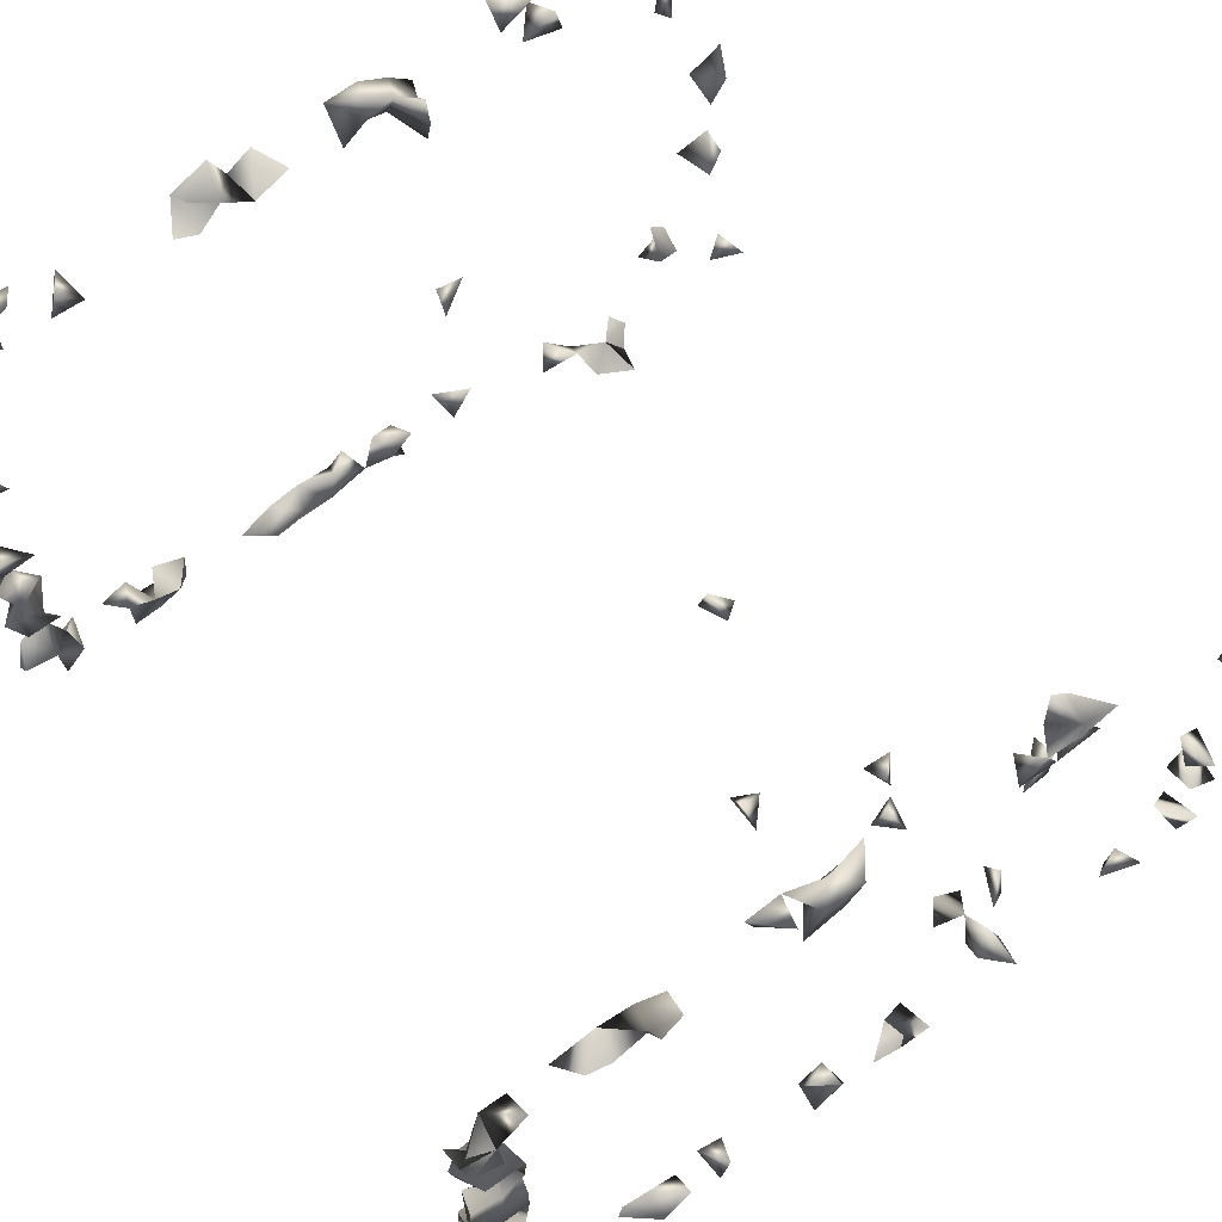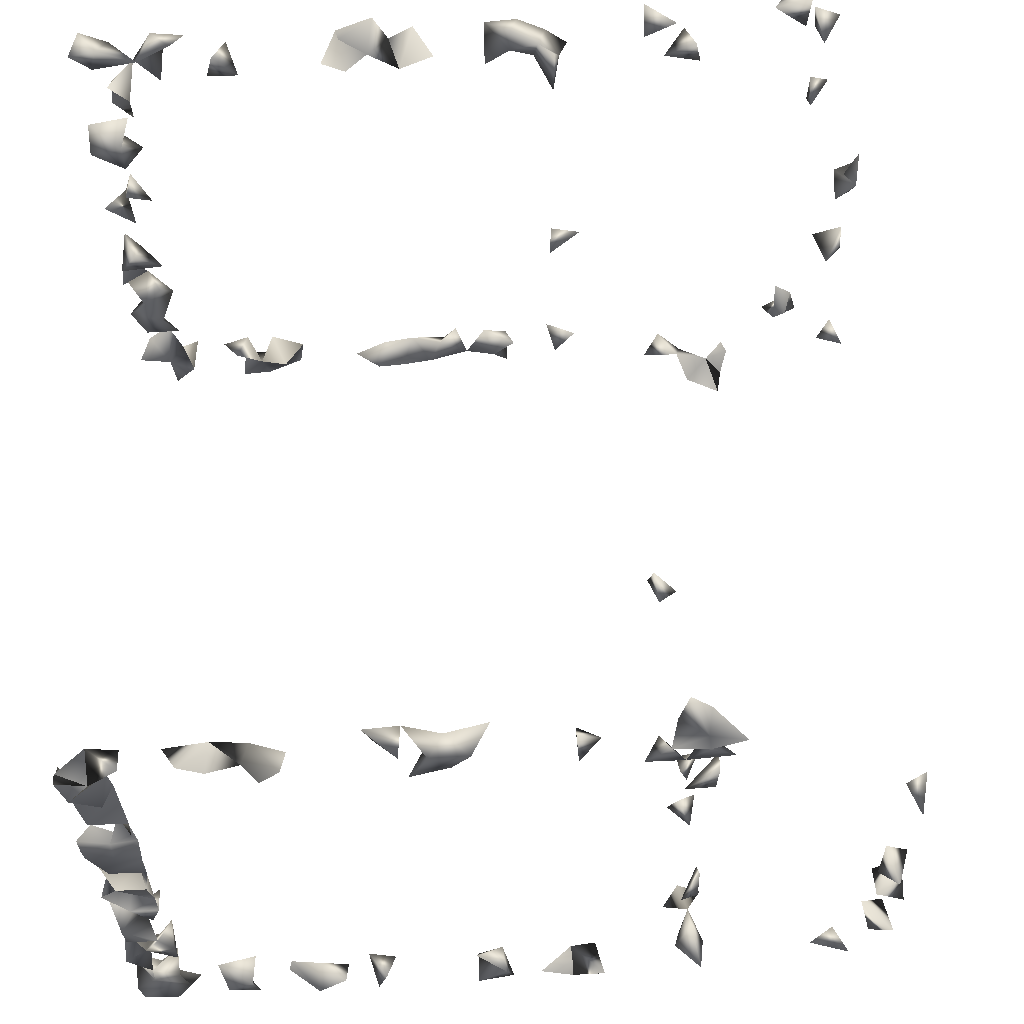
<metadata>
{"format":"obj","ext":"obj","renderer":"f3d","projection":"perspective","resolution":1024,"background":"white","views":[{"elev":65.1,"azim":54.0,"up":"+Z"},{"elev":61.5,"azim":86.3,"up":"+Z"}]}
</metadata>
<code>
v -0.488 0.2067 0.4851
v -0.5077 0.1776 0.4772
v -0.5074 0.2161 0.4437
v -0.4667 -0.7015 0.4422
v -0.4667 -0.7281 0.4695
v -0.4995 -0.727 0.4443
v -0.4995 -0.6894 0.1778
v -0.4909 0.3036 0.06143
v 0.5084 0.2602 -0.1823
v -0.475 0.1574 0.4851
v -0.4697 -0.6014 0.4769
v -0.4667 -0.5518 0.4539
v -0.4959 0.2217 0.3165
v -0.4702 0.2217 0.2883
v -0.4995 -0.6863 0.3772
v -0.4995 -0.6923 0.3331
v -0.4995 -0.6802 0.4545
v -0.4995 -0.6264 0.4679
v -0.4667 -0.6884 0.4051
v -0.4667 -0.7289 0.2673
v -0.4963 -0.7292 0.2932
v -0.4667 -0.6879 0.276
v -0.4995 -0.7136 0.2345
v -0.4972 -0.5321 -0.2444
v -0.4667 -0.7287 -0.242
v -0.4875 -0.7292 -0.2685
v 0.4761 -0.7292 -0.3095
v 0.468 -0.7292 -0.2388
v -0.4667 -0.686 -0.2519
v -0.4995 -0.7143 -0.2336
v -0.4687 -0.7292 -0.04385
v -0.475 -0.7292 -0.1282
v -0.4667 -0.7096 -0.1675
v -0.4667 -0.7036 -0.09617
v -0.4974 -0.7292 0.1
v -0.4995 -0.7258 -0.0214
v -0.4958 -0.6636 0.2391
v -0.4673 0.3036 0.1067
v -0.4826 0.3036 0.16
v 0.4677 -0.6881 -0.2731
v 0.5005 -0.7231 -0.2868
v 0.4677 -0.7281 -0.1151
v 0.4697 -0.3969 0.4769
v 0.4677 -0.3839 0.4375
v 0.5005 -0.3586 0.4646
v 0.4677 -0.6649 -0.08764
v 0.4677 -0.6668 -0.1258
v 0.4573 0.1926 -0.3488
v 0.5005 -0.7283 -0.2533
v -0.5071 0.2187 0.4078
v 0.5084 0.2408 0.2223
v -0.4588 0.1959 0.4657
v -0.4668 -0.6946 0.4769
v -0.4709 -0.5215 0.4113
v -0.4667 -0.3965 -0.2672
v -0.4995 -0.654 0.4178
v -0.4995 -0.6898 0.2673
v -0.4995 -0.5691 -0.2455
v -0.4667 -0.6665 0.001347
v -0.4995 -0.7153 0.04012
v -0.4952 -0.7292 -0.06401
v -0.4707 -0.7292 0.1403
v -0.4667 -0.6955 0.1683
v -0.5074 0.2791 0.09037
v -0.4984 0.3036 -0.03673
v -0.4862 0.3036 -0.07226
v 0.4677 -0.6989 -0.1417
v 0.4677 -0.6696 -0.1937
v -0.4696 -0.6636 -0.1718
v -0.467 -0.5855 -0.2444
v -0.4667 -0.653 -0.2748
v 0.4677 -0.7256 0.179
v -0.4667 -0.683 -0.1384
v 0.4677 -0.56 0.4637
v 0.2556 -0.003217 -0.3421
v 0.266 0.00854 -0.2946
v 0.5005 -0.4017 -0.2657
v 0.4677 -0.6882 -0.3096
v 0.5005 -0.6798 -0.2965
v -0.4767 -0.3379 -0.31
v -0.5074 0.2501 0.4261
v 0.4635 0.002941 0.2383
v 0.477 0.2217 0.2473
v 0.5084 0.2574 -0.06467
v -0.4588 0.2231 0.4309
v -0.4985 -0.7151 0.4769
v 0.5001 -0.7228 0.4769
v -0.4736 -0.6636 0.3327
v -0.4718 -0.5611 0.4113
v -0.4688 -0.619 0.4113
v -0.4995 -0.3947 0.4549
v -0.4667 -0.4159 0.431
v -0.4945 -0.4938 -0.31
v -0.4995 -0.576 -0.2878
v -0.4995 -0.5338 0.4435
v -0.4995 -0.6761 0.3002
v -0.4995 -0.5243 -0.2904
v -0.4995 -0.695 -0.05628
v -0.4995 -0.6444 -0.2492
v -0.4995 -0.684 -0.2053
v -0.4667 -0.725 -0.006084
v -0.4667 -0.6898 0.1076
v -0.4995 -0.6996 0.1416
v -0.4615 0.05971 0.4407
v -0.5014 0.3034 0.1143
v -0.5035 0.2227 0.2605
v -0.5074 0.2651 -0.06518
v -0.4588 0.279 -0.06514
v -0.4588 0.2751 0.08775
v 0.4701 -0.7292 -0.1617
v 0.5005 -0.6917 -0.2549
v 0.4685 -0.5729 -0.2444
v 0.4677 -0.722 0.3062
v -0.4667 -0.6779 -0.05921
v 0.4677 -0.6954 -0.01077
v -0.4667 -0.375 -0.2969
v 0.5005 -0.6562 0.4761
v 0.4728 -0.6909 0.4769
v 0.4677 -0.6743 0.1238
v 0.4727 0.1692 -0.3182
v 0.5077 0.226 -0.1731
v 0.5035 0.2223 -0.0526
v 0.4709 0.2217 -0.1693
v 0.4677 -0.6508 -0.3088
v 0.4012 -0.02259 -0.3428
v 0.4677 -0.4531 -0.3038
v 0.5005 -0.4139 -0.3077
v 0.4677 -0.5334 -0.3096
v -0.4995 -0.1819 -0.2673
v -0.4995 -0.1195 -0.2547
v -0.4881 -0.2151 -0.2444
v 0.5005 -0.7001 -0.1808
v 0.5005 -0.6682 -0.2088
v 0.5005 -0.7019 -0.219
v 0.4677 -0.6926 -0.05304
v 0.4598 0.2506 0.2368
v 0.4598 0.2335 0.0001615
v 0.4869 0.2217 -0.01764
v -0.4667 -0.6878 0.2325
v -0.4995 -0.1782 0.4116
v -0.4746 -0.5801 -0.31
v -0.4995 -0.6139 0.4365
v -0.4995 -0.6989 -0.108
v -0.4746 -0.6636 -0.223
v -0.4667 -0.704 0.02577
v -0.4786 -0.6636 0.1418
v -0.5074 0.2488 0.2932
v 0.47 -0.7292 -0.2006
v 0.4677 -0.695 -0.2395
v 0.5005 -0.6593 -0.2444
v 0.4775 -0.6225 -0.2444
v 0.2539 0.01935 -0.2497
v 0.4677 -0.5992 -0.2697
v 0.4677 -0.5279 -0.2767
v 0.4995 -0.6636 0.2083
v -0.4667 -0.1711 -0.2507
v -0.4667 -0.2417 -0.2661
v -0.4667 -0.2009 -0.2797
v -0.09955 0.001584 -0.3396
v 0.5005 -0.5256 0.4724
v 0.4677 -0.6574 0.4556
v 0.4677 -0.6798 0.3928
v 0.5005 -0.3491 0.4114
v 0.4677 -0.7177 0.249
v 0.4677 -0.6795 0.2888
v 0.5005 -0.665 0.04133
v 0.4677 -0.6763 0.359
v 0.4977 -0.6636 -0.1455
v 0.5005 -0.6113 -0.281
v 0.5005 -0.1969 -0.2837
v 0.5005 -0.2436 -0.2754
v 0.4886 0.2205 -0.3182
v 0.4677 -0.2791 -0.2934
v 0.4946 -0.2329 -0.31
v 0.4937 -0.5721 -0.31
v 0.5005 -0.2798 -0.3083
v 0.4532 0.008286 -0.2758
v 0.4598 0.2594 -0.05159
v 0.4662 0.2219 -0.0607
v 0.4869 -0.2815 -0.2444
v 0.4677 -0.3892 -0.284
v 0.4677 -0.4245 -0.2648
v 0.1556 -0.1226 -0.3055
v 0.5005 -0.4562 -0.2718
v -0.4667 -0.1048 0.0004773
v -0.4667 -0.3338 -0.2763
v -0.4995 -0.3653 -0.2808
v -0.4995 -0.3227 -0.2719
v -0.4995 -0.4089 -0.3091
v -0.4995 -0.4881 -0.2743
v -0.4995 -0.6062 -0.2623
v -0.4995 -0.6943 0.002612
v 0.4677 -0.718 0.1034
v 0.4987 -0.7292 0.2452
v 0.4686 -0.7292 -0.02049
v 0.4598 0.2397 0.1993
v 0.5084 0.2454 -0.008745
v -0.4668 -0.3912 0.4769
v -0.4995 -0.2928 0.4134
v -0.4995 -0.3476 0.4764
v -0.4667 -0.5153 -0.276
v -0.4691 -0.6814 -0.31
v -0.4995 -0.6765 -0.2794
v -0.5074 0.2479 -0.2161
v -0.4916 -0.6636 -0.09911
v -0.4599 -0.1194 0.05296
v -0.4667 -0.3563 -0.2454
v -0.469 -0.2828 -0.2444
v -0.4588 0.2803 0.1468
v -0.4324 0.3198 -0.2489
v 0.2538 0.00854 -0.2176
v 0.489 -0.6636 0.2454
v 0.4677 -0.5258 0.4124
v -0.09122 0.00854 -0.2986
v -0.07589 0.04154 -0.3331
v 0.4677 -0.6124 0.4522
v -0.4667 -0.6451 0.4526
v 0.4677 -0.7166 0.3863
v 0.5005 -0.6926 0.4396
v 0.4973 -0.7292 0.4427
v 0.5005 -0.7196 0.3978
v 0.5005 -0.6706 0.1156
v -0.4679 -0.6636 0.3728
v 0.4677 -0.6917 0.3246
v 0.4677 -0.5182 0.4548
v 0.4301 0.00854 0.2607
v 0.5005 -0.3261 0.4563
v 0.5005 -0.0243 0.4748
v 0.4988 -0.6636 -0.1085
v 0.5005 -0.6992 -0.103
v 0.5005 -0.7292 -0.1407
v 0.5005 -0.7188 -0.06699
v 0.4756 -0.7292 0.01675
v 0.5005 -0.5787 -0.2603
v -0.05443 0.01425 -0.323
v 0.4598 0.2625 -0.01772
v 0.4677 -0.2467 -0.271
v 0.5005 -0.4932 -0.3096
v 0.4781 -0.6144 -0.31
v 0.4401 -0.004719 -0.3417
v 0.4166 0.00854 -0.3134
v 0.3858 0.02886 -0.3317
v 0.4675 -0.01356 -0.3112
v 0.5005 -0.1542 -0.3076
v 0.5005 0.01833 -0.3099
v 0.2893 0.02533 -0.3311
v 0.4677 -0.4949 -0.2887
v 0.1308 -0.122 -0.3309
v 0.4677 -0.6659 0.02505
v 0.5005 -0.6762 0.007346
v 0.2152 0.00854 -0.2582
v -0.4945 -0.2569 -0.2444
v -0.4995 -0.2753 -0.2754
v -0.4667 -0.2956 -0.2864
v -0.4667 0.02748 -0.3066
v -0.4995 -0.092 -0.2761
v 0.4707 -0.7292 0.141
v 0.5005 -0.7074 0.117
v 0.4942 -0.7292 0.08068
v 0.5005 -0.7285 0.2835
v 0.5005 -0.02012 0.439
v 0.5005 0.01978 0.4582
v 0.4974 0.01005 0.4113
v -0.4995 -0.2073 0.4564
v -0.4995 -0.5845 0.4606
v -0.4667 0.03365 0.4755
v -0.4995 0.04862 0.4253
v -0.4767 -0.5407 -0.31
v -0.4667 -0.55 -0.2637
v -0.4825 0.08342 -0.3182
v -0.4995 0.05171 -0.2984
v -0.4522 0.1458 -0.3446
v -0.4906 0.1489 -0.3182
v -0.5013 0.2219 -0.186
v -0.4995 -0.6982 -0.1573
v -0.4667 -0.3855 0.4129
v -0.4658 0.3035 -0.2311
v 0.4677 -0.6851 0.204
v 0.5005 -0.6941 0.2244
v -0.4667 -0.08014 -0.2326
v -0.4588 0.2952 -0.02694
v 0.5005 -0.5952 0.4745
v 0.5005 -0.5107 0.4193
v 0.4677 -0.7286 0.4197
v 0.5005 -0.72 -0.03067
v 0.4677 -0.6922 0.07932
v 0.5005 -0.686 0.3773
v 0.4677 -0.4803 0.4238
v 0.4677 -0.3252 0.4296
v 0.4791 -0.05635 0.4769
v 0.5005 -0.6799 -0.06994
v 0.4677 -0.01626 -0.1301
v 0.4677 -0.1549 -0.2853
v 0.4573 -0.1213 -0.3078
v 0.5005 -0.1556 -0.2577
v 0.4598 0.1988 -0.2959
v 0.4605 0.02512 -0.3172
v 0.5005 -0.1113 -0.3088
v 0.444 0.00854 -0.1006
v 0.3716 -2.882e-05 -0.3407
v 0.1826 -0.1209 -0.3334
v 0.5005 -0.6998 0.04284
v -0.4588 0.1519 -0.294
v -0.4184 0.1387 -0.344
v -0.4391 0.09316 -0.3389
v -0.4588 0.07641 -0.2955
v -0.4995 -0.2162 -0.2955
v 0.4677 -0.7187 0.05188
v 0.4937 -0.7292 0.2104
v -0.4596 0.06669 0.4073
v 0.4677 -0.03486 0.2471
v 0.5005 -0.7068 0.1744
v -0.4995 -0.1656 0.4592
v -0.4995 -0.2972 0.455
v -0.4995 -0.3288 0.4337
v -0.4667 -0.006989 0.4512
v -0.4674 0.02047 0.4113
v -0.4969 -0.1013 0.4113
v -0.5074 0.2588 -0.2599
v -0.4667 -0.07831 0.03091
v -0.4995 -0.3939 0.4137
v 0.4541 0.008177 -0.1515
v 0.4677 -0.6791 0.1605
v -0.4667 -0.1084 -0.2776
v 0.5005 -0.4862 0.4465
v 0.5005 -0.5656 0.4544
v 0.4712 -0.7292 0.3539
v 0.4999 -0.6636 0.3251
v 0.5005 -0.7094 0.329
v 0.461 0.005196 0.2782
v 0.5005 -0.2802 0.4584
v 0.4677 -0.3537 0.4767
v 0.4677 -0.04336 0.5069
v 0.4998 -0.04576 0.4113
v 0.2427 0.03632 -0.3325
v 0.2282 0.03499 -0.2175
v 0.4598 0.2532 -0.1951
v 0.4205 0.00854 -0.1385
v 0.1439 -0.08563 -0.3428
v 0.5005 -0.6645 0.08093
v -0.4605 0.1224 -0.3152
v -0.4755 -0.1799 -0.31
v -0.4679 -0.3171 0.4113
v -0.4588 0.2866 -0.2705
v -0.4588 0.2322 -0.1961
v -0.4667 0.3215 -0.2819
v -0.4373 -0.1226 0.02523
v 0.499 -0.6636 0.1683
v 0.5005 -0.6656 0.2905
v 0.5005 -0.3017 0.4312
v 0.5005 -0.06369 0.4467
v -0.4995 -0.3606 0.4209
v -0.4667 -0.3568 0.4446
v -0.4669 -0.1769 0.4769
v -0.4667 -0.2084 0.4131
v -0.4667 -0.1137 0.4238
v -0.4995 -0.1291 0.4359
v -0.4667 -0.2729 0.4347
v -0.5074 0.2079 -0.2516
v -0.4792 -0.1455 0.4113
v 0.5005 -0.6925 0.2675
v 0.4695 -0.2801 0.4113
v -0.4667 -0.1764 0.4386
v -0.4985 -0.00488 0.4769
v -0.4763 0.2199 -0.2341
v -0.4299 -0.1226 0.4289
v -0.4393 -0.1226 0.3885
v 0.4677 -0.2576 0.4719
v 0.4677 -0.01811 0.4777
v 0.4677 -0.279 0.4444
v 0.4677 -0.01965 0.4064
v -0.4995 0.01484 0.4449
v -0.4667 -0.1413 0.4488
v 0.4798 -0.3092 0.4769
v 0.499 -0.09125 0.4113
v -0.4359 -0.1226 0.4658
v 0.4677 -0.07252 0.408
f 25 29 30
f 30 26 25
f 25 26 29
f 26 29 30
f 1 10 52
f 52 10 2
f 52 2 1
f 1 2 10
f 20 21 57
f 22 21 20
f 27 40 78
f 41 40 27
f 27 78 79
f 79 41 27
f 50 81 85
f 85 81 3
f 3 50 85
f 81 50 3
f 86 6 5
f 4 5 6
f 5 53 86
f 53 5 4
f 86 17 6
f 4 6 17
f 86 53 17
f 54 89 95
f 95 89 12
f 12 54 95
f 89 54 12
f 96 57 21
f 22 57 96
f 21 22 96
f 31 61 98
f 36 61 98
f 98 36 31
f 31 36 61
f 62 102 103
f 103 102 35
f 35 62 103
f 102 62 35
f 105 64 38
f 8 64 105
f 105 38 8
f 65 107 108
f 108 107 66
f 65 66 107
f 38 64 109
f 109 64 8
f 8 38 109
f 111 49 41
f 40 41 49
f 41 79 111
f 124 79 78
f 124 78 40
f 40 79 124
f 68 132 133
f 134 132 68
f 134 133 132
f 139 37 22
f 22 37 57
f 23 37 139
f 57 37 23
f 139 22 20
f 20 23 139
f 57 23 20
f 143 34 32
f 32 34 73
f 143 98 61
f 143 61 34
f 34 61 98
f 144 99 71
f 29 99 144
f 29 71 144
f 30 100 144
f 144 100 29
f 29 30 144
f 100 30 29
f 146 103 7
f 63 103 146
f 7 63 146
f 103 63 7
f 147 106 13
f 14 106 147
f 13 14 147
f 106 14 13
f 68 133 149
f 149 134 68
f 149 148 134
f 28 148 149
f 28 134 148
f 28 49 134
f 49 111 134
f 149 40 28
f 28 40 49
f 150 111 79
f 150 79 40
f 40 149 150
f 150 149 133
f 133 134 150
f 150 134 111
f 129 156 158
f 129 131 156
f 158 156 131
f 171 173 176
f 173 174 176
f 176 174 171
f 84 178 179
f 179 178 122
f 179 122 84
f 84 122 178
f 182 181 127
f 77 181 182
f 77 127 181
f 182 127 77
f 186 116 80
f 187 116 80
f 188 187 80
f 116 187 189
f 189 116 55
f 55 187 189
f 58 94 191
f 191 70 58
f 191 94 70
f 192 145 59
f 59 101 192
f 145 101 59
f 60 145 192
f 192 101 60
f 60 101 145
f 83 136 196
f 196 136 51
f 51 83 196
f 136 83 51
f 201 190 93
f 93 97 190
f 201 190 24
f 190 97 24
f 71 99 203
f 203 99 29
f 71 202 203
f 29 202 203
f 202 71 29
f 205 143 73
f 205 73 34
f 205 114 98
f 34 114 205
f 34 98 114
f 98 143 205
f 186 188 207
f 207 188 187
f 55 116 207
f 207 187 55
f 116 186 207
f 39 105 209
f 209 105 38
f 38 39 209
f 38 39 105
f 17 53 217
f 4 17 217
f 217 53 4
f 90 142 217
f 56 90 217
f 142 90 56
f 18 56 217
f 142 56 18
f 217 142 11
f 11 18 217
f 118 161 219
f 219 161 117
f 117 118 219
f 161 118 117
f 118 219 220
f 87 118 219
f 220 219 87
f 87 118 220
f 19 56 223
f 223 56 15
f 223 19 15
f 56 19 15
f 223 88 15
f 16 88 223
f 15 16 223
f 88 16 15
f 46 47 230
f 229 47 46
f 67 168 230
f 47 67 230
f 168 67 47
f 168 229 230
f 229 168 47
f 231 132 110
f 67 132 231
f 67 110 132
f 231 110 42
f 42 67 110
f 231 230 67
f 42 230 231
f 230 67 42
f 234 153 112
f 112 151 234
f 153 151 112
f 151 169 234
f 151 153 169
f 169 175 234
f 234 175 153
f 235 215 214
f 159 215 235
f 235 214 159
f 159 214 215
f 236 197 138
f 137 197 236
f 236 138 137
f 137 138 197
f 237 174 173
f 171 174 237
f 173 180 237
f 237 180 171
f 180 173 171
f 239 175 169
f 153 175 239
f 239 169 153
f 154 238 247
f 128 238 247
f 128 154 247
f 238 154 128
f 247 238 184
f 126 238 247
f 247 184 126
f 126 184 238
f 252 208 157
f 253 252 157
f 208 252 253
f 157 208 254
f 254 253 157
f 254 208 188
f 188 253 254
f 188 208 253
f 254 188 186
f 254 186 80
f 254 188 80
f 257 193 119
f 258 257 193
f 258 257 119
f 11 142 265
f 265 142 18
f 265 18 11
f 268 201 93
f 268 97 93
f 269 94 58
f 58 70 269
f 70 94 269
f 269 201 24
f 24 97 269
f 269 268 141
f 269 141 94
f 94 141 268
f 269 97 94
f 94 97 268
f 201 268 269
f 275 100 69
f 33 100 275
f 33 69 100
f 69 73 275
f 73 69 33
f 32 33 275
f 73 33 32
f 73 143 275
f 275 143 32
f 212 278 279
f 278 212 155
f 279 212 155
f 65 108 281
f 281 108 66
f 281 66 65
f 219 221 284
f 284 220 219
f 284 221 220
f 221 220 219
f 285 233 195
f 115 233 285
f 115 195 233
f 285 195 135
f 285 135 115
f 115 135 195
f 119 193 286
f 119 222 258
f 258 259 286
f 259 258 193
f 218 221 287
f 287 221 162
f 162 218 221
f 162 167 287
f 162 167 218
f 213 283 288
f 213 225 288
f 213 225 283
f 291 230 229
f 46 230 291
f 291 229 46
f 135 285 291
f 291 285 232
f 291 232 135
f 285 232 135
f 295 293 244
f 170 293 295
f 295 244 170
f 293 244 170
f 120 172 296
f 296 172 48
f 48 120 296
f 172 120 48
f 297 243 240
f 240 241 297
f 243 241 240
f 297 241 177
f 177 241 243
f 297 245 243
f 177 245 297
f 177 243 245
f 298 293 244
f 298 294 293
f 244 294 298
f 244 293 294
f 125 241 300
f 241 242 300
f 300 242 125
f 242 241 125
f 249 250 302
f 166 249 302
f 302 250 166
f 250 249 166
f 255 270 306
f 270 271 306
f 306 271 255
f 271 270 255
f 307 131 129
f 307 158 157
f 307 157 131
f 131 157 158
f 308 286 193
f 193 259 308
f 308 302 286
f 259 302 308
f 302 286 259
f 194 279 309
f 309 194 164
f 164 278 309
f 279 278 164
f 312 279 155
f 312 309 279
f 72 309 312
f 309 278 72
f 267 310 317
f 317 310 104
f 104 267 317
f 310 267 104
f 92 276 321
f 321 92 91
f 91 92 276
f 72 278 323
f 257 312 323
f 72 257 323
f 312 257 72
f 324 280 130
f 256 280 324
f 130 256 324
f 280 256 130
f 160 283 325
f 325 225 160
f 283 225 160
f 283 288 325
f 325 288 225
f 326 225 160
f 74 225 326
f 74 160 326
f 74 160 225
f 216 282 326
f 326 282 74
f 74 216 326
f 282 216 74
f 218 287 327
f 327 287 167
f 327 218 167
f 113 327 329
f 329 224 113
f 113 224 327
f 329 327 167
f 167 224 327
f 329 328 224
f 167 328 329
f 328 224 167
f 330 311 82
f 226 311 330
f 82 226 330
f 311 226 82
f 332 44 43
f 43 45 332
f 332 45 44
f 43 44 45
f 335 246 75
f 76 246 335
f 75 76 335
f 246 76 75
f 336 251 211
f 152 251 336
f 336 211 152
f 152 211 251
f 121 123 337
f 9 121 337
f 337 123 9
f 123 121 9
f 299 322 338
f 338 322 292
f 292 299 338
f 322 299 292
f 339 301 248
f 183 301 339
f 339 248 183
f 183 248 301
f 286 302 340
f 340 302 166
f 166 286 340
f 166 286 302
f 119 286 340
f 340 222 119
f 258 286 340
f 222 258 340
f 272 303 341
f 341 303 273
f 272 273 341
f 272 273 303
f 270 306 341
f 341 306 305
f 341 305 270
f 306 305 270
f 272 304 341
f 341 305 272
f 341 305 304
f 305 304 272
f 342 307 129
f 158 307 342
f 129 158 342
f 343 315 314
f 343 315 199
f 199 314 315
f 346 344 277
f 210 344 346
f 346 277 210
f 210 277 344
f 347 320 206
f 185 320 347
f 347 206 185
f 185 206 320
f 222 323 348
f 348 323 119
f 119 222 348
f 119 222 323
f 348 312 155
f 348 278 155
f 348 323 312
f 348 323 278
f 349 328 224
f 165 328 349
f 165 224 349
f 165 224 328
f 163 289 350
f 350 227 163
f 163 227 289
f 351 290 261
f 228 290 351
f 351 261 228
f 290 261 228
f 352 321 276
f 352 321 91
f 353 352 343
f 353 343 315
f 315 343 352
f 200 352 353
f 353 315 200
f 200 315 352
f 353 352 276
f 353 352 91
f 91 276 353
f 353 200 198
f 353 200 91
f 353 198 91
f 91 198 200
f 358 343 314
f 358 343 199
f 358 314 199
f 360 357 318
f 318 356 360
f 357 356 318
f 140 357 360
f 140 313 357
f 361 349 212
f 165 349 361
f 165 212 361
f 165 212 349
f 361 279 194
f 212 279 361
f 164 212 361
f 164 212 279
f 194 260 361
f 361 260 164
f 164 194 260
f 363 354 264
f 354 313 264
f 140 360 363
f 140 264 313
f 264 355 363
f 363 355 140
f 355 264 140
f 365 359 319
f 204 359 365
f 365 319 204
f 204 319 359
f 365 345 274
f 204 345 365
f 204 274 365
f 204 274 345
f 367 366 360
f 356 366 367
f 367 360 356
f 261 262 369
f 228 261 369
f 228 262 369
f 228 261 262
f 290 333 369
f 369 333 228
f 228 290 369
f 333 290 228
f 350 362 370
f 370 362 289
f 362 350 289
f 371 334 261
f 263 334 371
f 261 263 371
f 334 263 261
f 372 364 266
f 316 364 372
f 266 316 372
f 364 316 266
f 360 366 373
f 356 357 373
f 373 357 313
f 373 363 360
f 354 363 373
f 313 354 373
f 368 370 374
f 331 368 374
f 370 368 331
f 227 331 374
f 350 331 227
f 331 350 370
f 374 370 289
f 289 332 374
f 374 332 227
f 332 289 227
f 376 373 366
f 356 373 376
f 376 366 356
f 377 375 351
f 334 375 377
f 377 351 334
f 334 351 375

</code>
